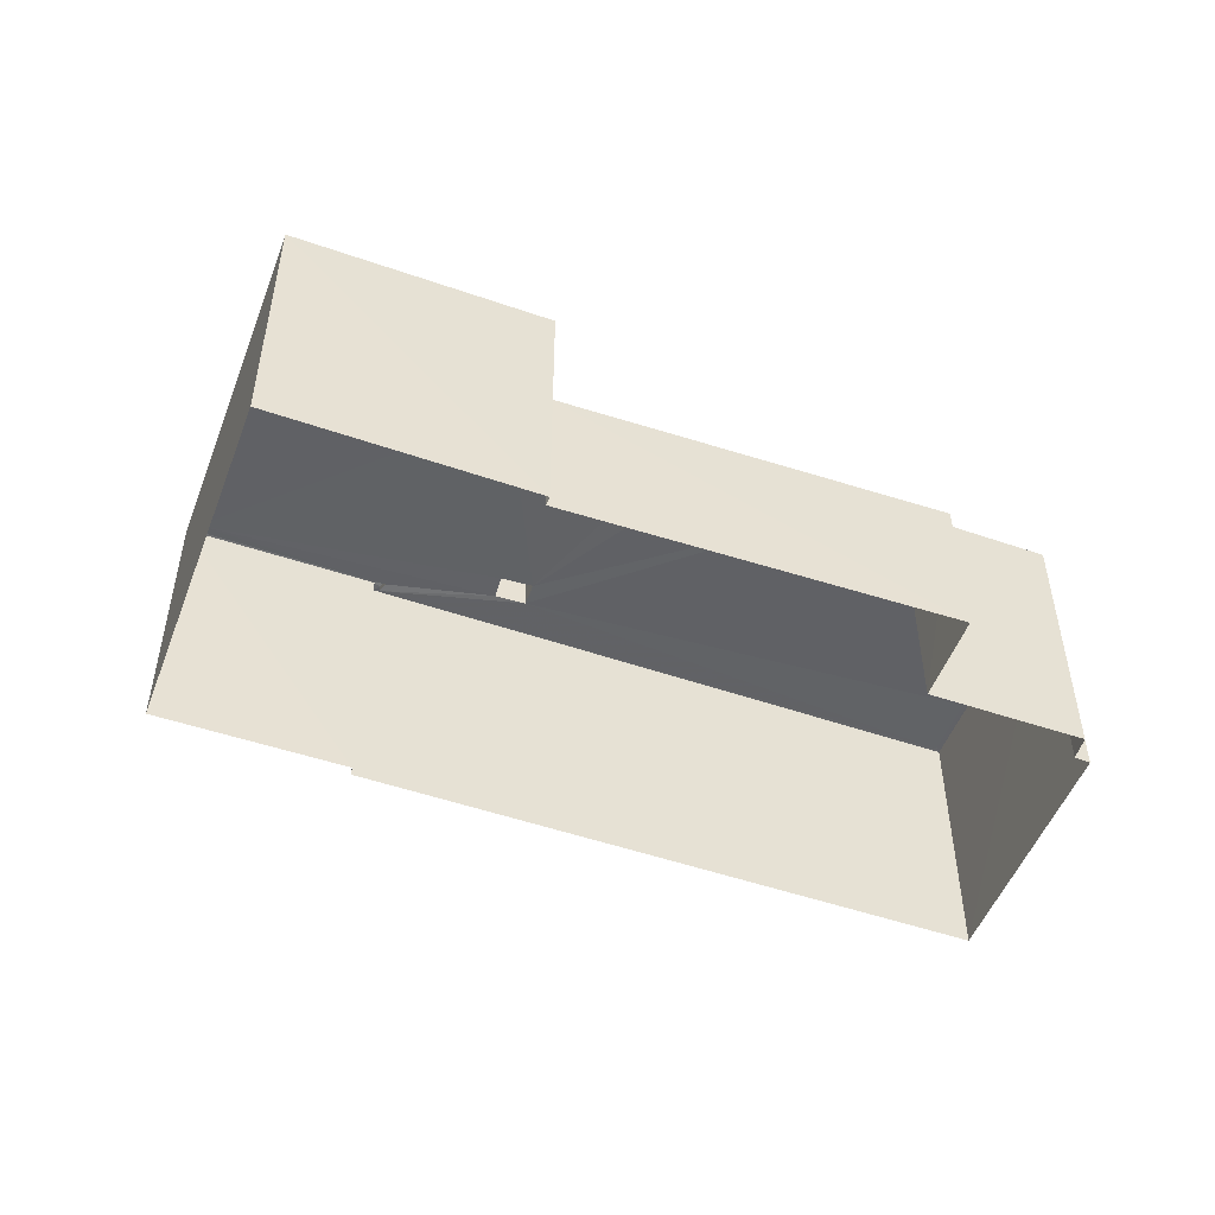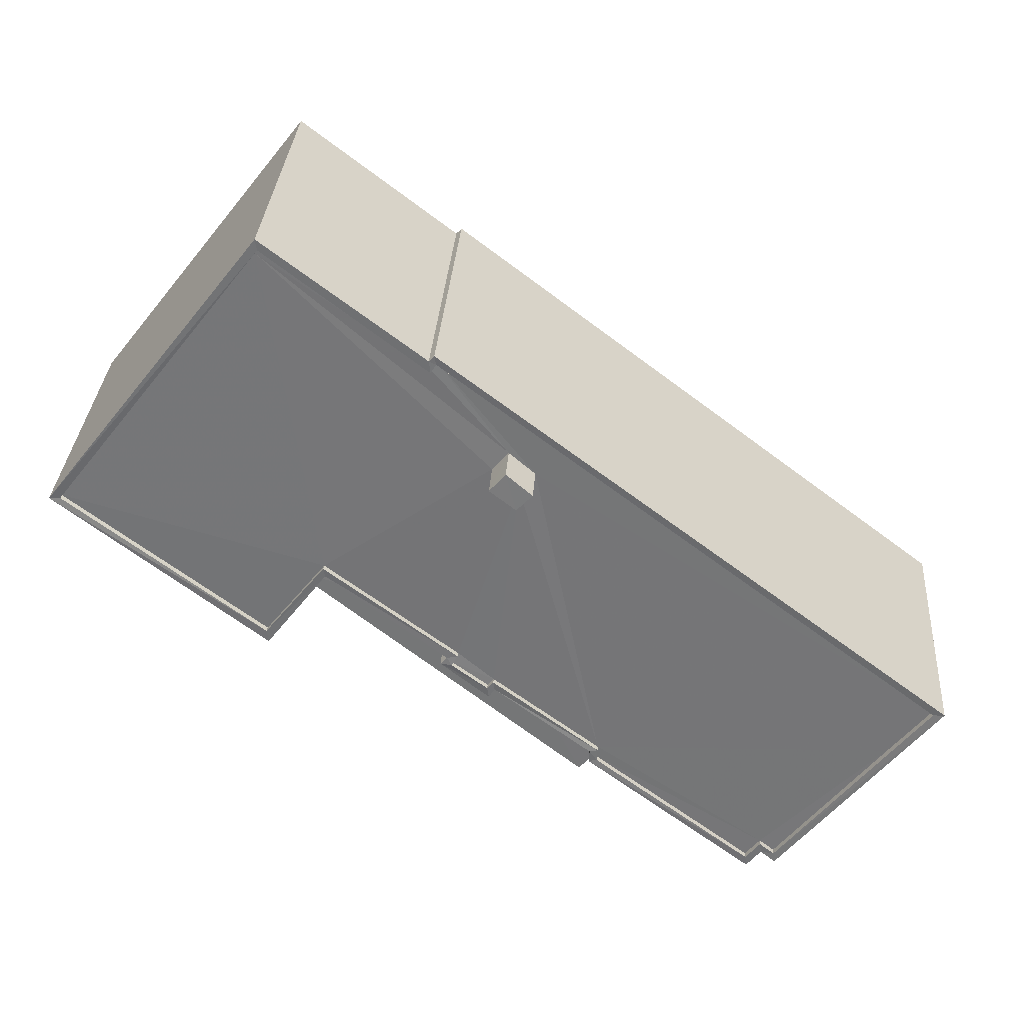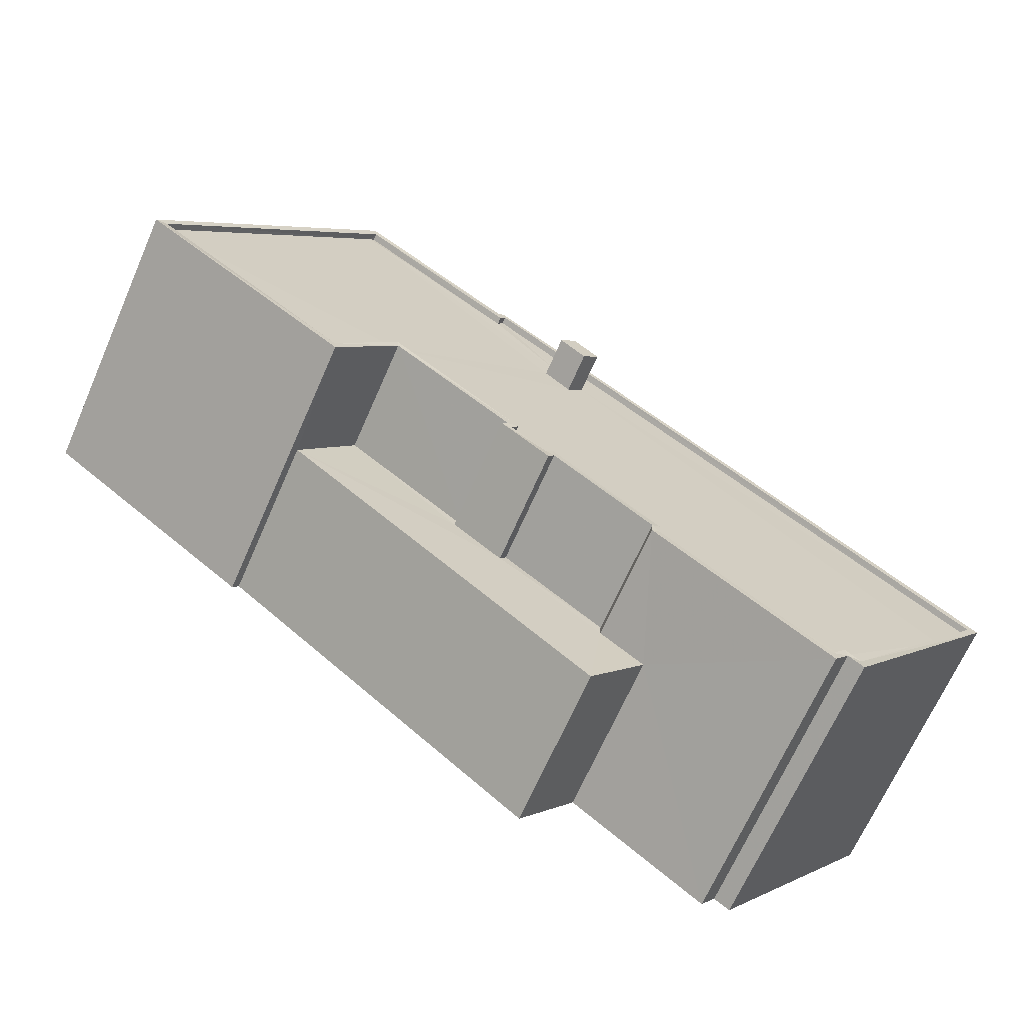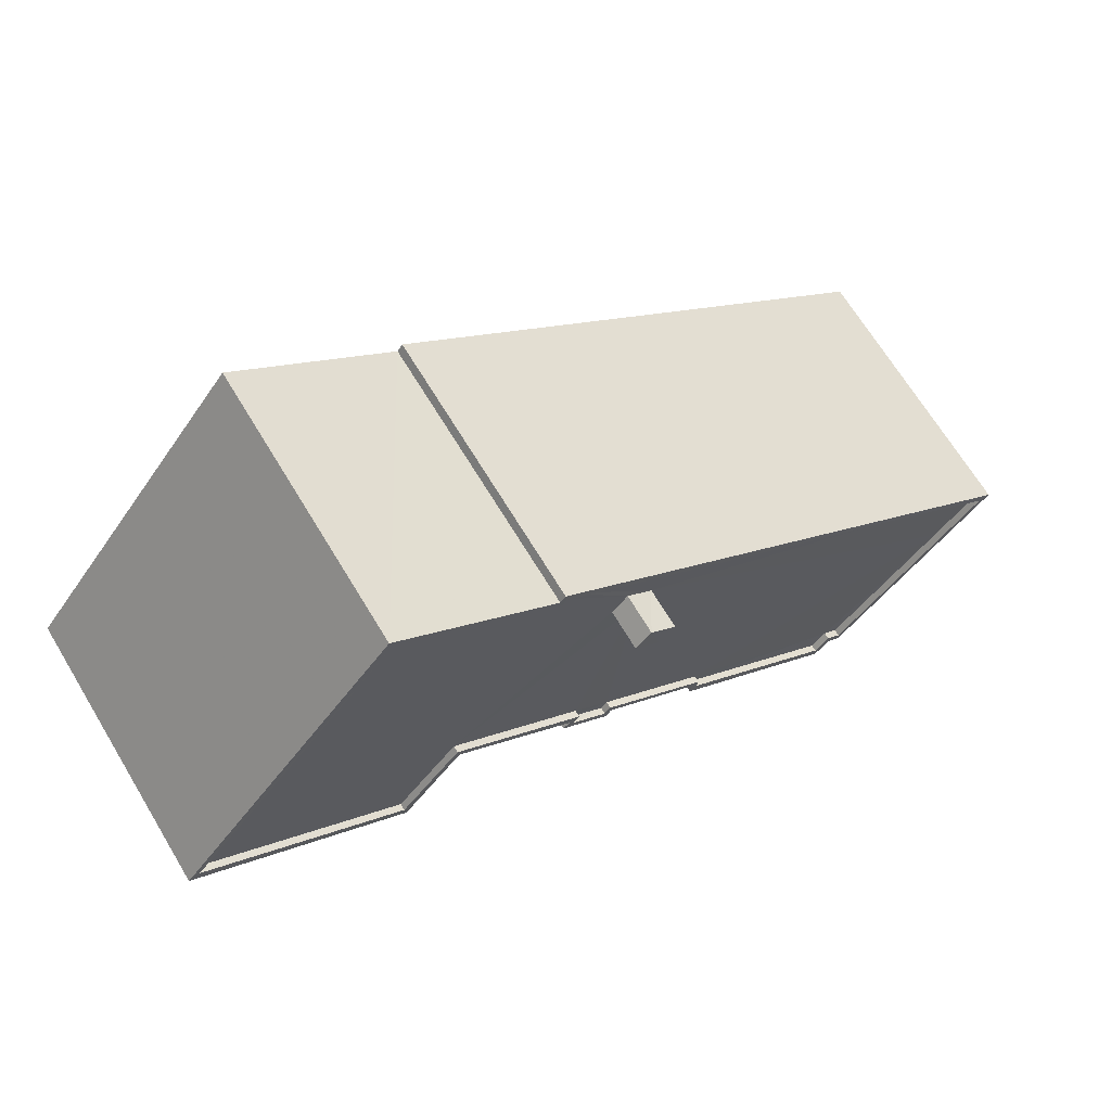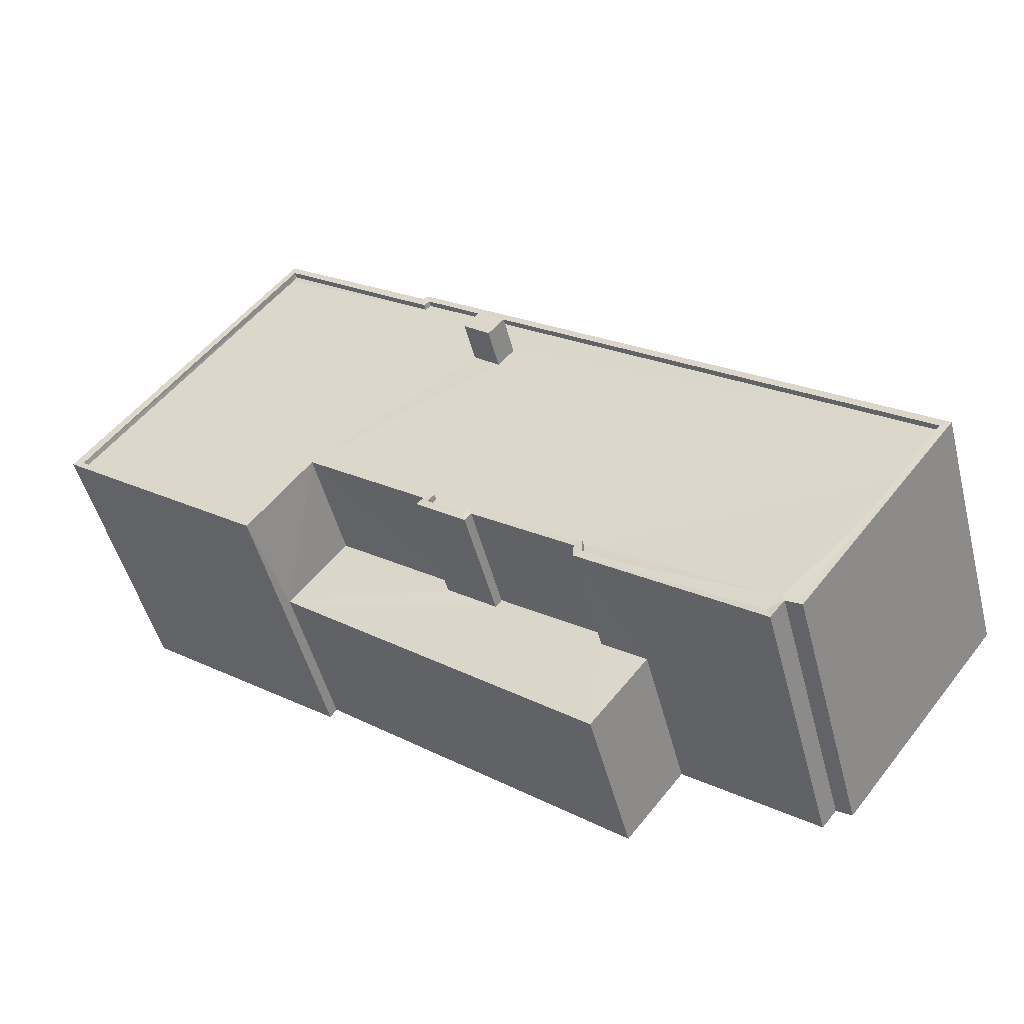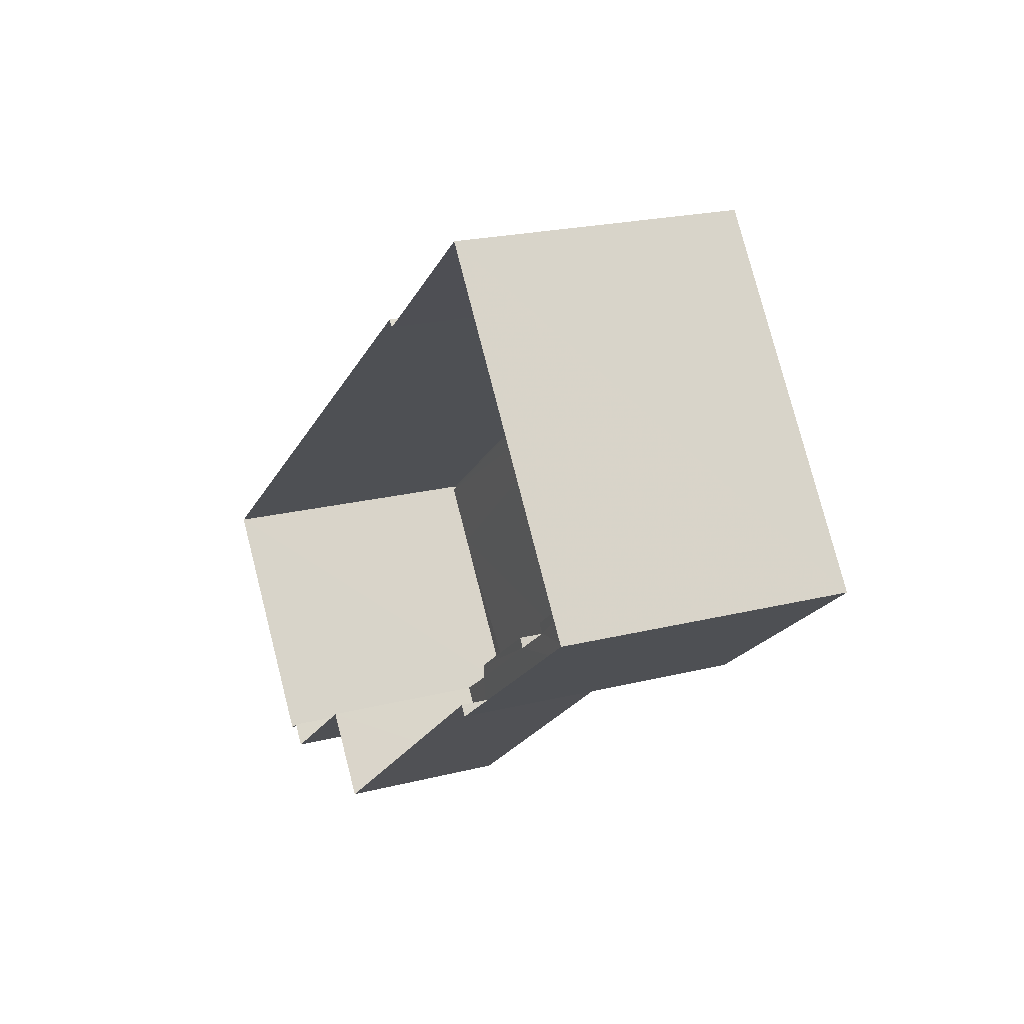
<metadata>
{"format":"obj","ext":"obj","renderer":"f3d","projection":"perspective","resolution":1024,"background":"white","views":[{"elev":-50.4,"azim":-58.2,"up":"+Z"},{"elev":32.8,"azim":4.2,"up":"+Y"},{"elev":-67.8,"azim":-23.7,"up":"+Y"},{"elev":67.9,"azim":-31.1,"up":"+Y"},{"elev":-50.1,"azim":14.5,"up":"+Y"},{"elev":21.8,"azim":-113.9,"up":"+Y"}]}
</metadata>
<code>
v 1.199e+05 7.864e+05 20.02
v 1.199e+05 7.864e+05 20.01
v 1.199e+05 7.864e+05 20.02
v 1.199e+05 7.864e+05 20.01
v 1.199e+05 7.864e+05 20.01
v 1.199e+05 7.864e+05 20.01
v 1.199e+05 7.864e+05 20.01
v 1.199e+05 7.864e+05 20
v 1.199e+05 7.864e+05 20.01
v 1.199e+05 7.864e+05 20
v 1.199e+05 7.864e+05 20
v 1.199e+05 7.864e+05 20
v 1.199e+05 7.864e+05 26.05
v 1.199e+05 7.864e+05 26.06
v 1.199e+05 7.864e+05 26.05
v 1.199e+05 7.864e+05 26.05
v 1.199e+05 7.864e+05 26.05
v 1.199e+05 7.864e+05 26.05
v 1.199e+05 7.864e+05 26.06
v 1.199e+05 7.864e+05 26.05
v 1.199e+05 7.864e+05 26.05
v 1.199e+05 7.864e+05 26.05
v 1.199e+05 7.864e+05 30.43
v 1.199e+05 7.864e+05 30.43
v 1.199e+05 7.864e+05 30.43
v 1.199e+05 7.864e+05 30.43
v 1.199e+05 7.864e+05 30.17
v 1.199e+05 7.864e+05 30.18
v 1.199e+05 7.864e+05 30.18
v 1.199e+05 7.864e+05 30.16
v 1.199e+05 7.864e+05 30.16
v 1.199e+05 7.864e+05 30.17
v 1.199e+05 7.864e+05 30.17
v 1.199e+05 7.864e+05 30.17
v 1.199e+05 7.864e+05 30.16
v 1.199e+05 7.864e+05 30.16
v 1.199e+05 7.864e+05 30.16
v 1.199e+05 7.864e+05 30.17
v 1.199e+05 7.864e+05 30.17
v 1.199e+05 7.864e+05 30.16
v 1.199e+05 7.864e+05 30.16
v 1.199e+05 7.864e+05 30.17
v 1.199e+05 7.864e+05 30.18
v 1.199e+05 7.864e+05 30.17
v 1.199e+05 7.864e+05 30.17
v 1.199e+05 7.864e+05 30.17
v 1.199e+05 7.864e+05 30.17
v 1.199e+05 7.864e+05 30.17
v 1.199e+05 7.864e+05 30.41
v 1.199e+05 7.864e+05 30.42
v 1.199e+05 7.864e+05 30.41
v 1.199e+05 7.864e+05 30.42
v 1.199e+05 7.864e+05 30.42
v 1.199e+05 7.864e+05 30.42
v 1.199e+05 7.864e+05 30.41
v 1.199e+05 7.864e+05 30.41
v 1.199e+05 7.864e+05 30.41
v 1.199e+05 7.864e+05 30.41
v 1.199e+05 7.864e+05 30.41
v 1.199e+05 7.864e+05 30.41
v 1.199e+05 7.864e+05 30.41
v 1.199e+05 7.864e+05 30.42
v 1.199e+05 7.864e+05 30.42
v 1.199e+05 7.864e+05 30.41
v 1.199e+05 7.864e+05 30.41
v 1.199e+05 7.864e+05 30.41
v 1.199e+05 7.864e+05 30.42
v 1.199e+05 7.864e+05 30.42
v 1.199e+05 7.864e+05 30.42
v 1.199e+05 7.864e+05 30.42
v 1.199e+05 7.864e+05 30.42
v 1.199e+05 7.864e+05 30.42
v 1.199e+05 7.864e+05 30.42
v 1.199e+05 7.864e+05 30.42
v 1.199e+05 7.864e+05 30.42
v 1.199e+05 7.864e+05 30.42
v 1.199e+05 7.864e+05 31.68
v 1.199e+05 7.864e+05 31.68
v 1.199e+05 7.864e+05 31.68
v 1.199e+05 7.864e+05 31.68
f 1 2 3
f 4 3 5
f 6 2 7
f 6 7 8
f 9 5 6
f 10 11 8
f 12 6 11
f 3 2 5
f 5 2 6
f 11 6 8
f 13 14 15
f 16 17 18
f 14 19 15
f 16 20 17
f 21 20 22
f 19 22 16
f 19 16 15
f 20 16 22
f 23 24 25
f 26 23 25
f 27 28 29
f 30 31 32
f 33 34 27
f 31 34 32
f 34 33 32
f 33 27 29
f 35 30 32
f 36 37 30
f 35 32 38
f 29 39 33
f 40 36 41
f 42 38 39
f 43 42 29
f 43 44 42
f 36 35 41
f 45 46 47
f 35 38 46
f 48 38 42
f 47 46 48
f 35 36 30
f 42 39 29
f 46 38 48
f 49 50 51
f 52 53 54
f 51 50 52
f 54 53 23
f 23 53 24
f 52 50 53
f 51 55 49
f 49 55 56
f 57 58 59
f 55 58 57
f 56 55 57
f 60 57 59
f 60 59 61
f 62 63 64
f 59 65 61
f 66 65 64
f 61 65 66
f 67 68 63
f 62 67 63
f 63 66 64
f 69 25 70
f 69 26 25
f 71 68 67
f 72 69 70
f 69 72 73
f 74 73 72
f 75 74 76
f 71 67 75
f 71 75 76
f 74 72 76
f 77 78 79
f 77 80 78
f 22 9 6
f 21 22 6
f 19 9 22
f 19 5 9
f 61 21 60
f 60 21 12
f 61 20 21
f 12 21 6
f 24 2 1
f 24 53 2
f 53 7 2
f 53 50 7
f 50 8 7
f 50 49 8
f 56 10 8
f 49 56 8
f 57 11 10
f 56 57 10
f 60 12 11
f 57 60 11
f 14 72 19
f 5 19 4
f 4 19 70
f 19 72 70
f 4 25 3
f 4 70 25
f 25 1 3
f 25 24 1
f 20 61 66
f 17 20 66
f 17 66 63
f 18 17 63
f 18 63 68
f 16 18 68
f 16 68 71
f 15 16 71
f 13 71 76
f 13 15 71
f 13 76 72
f 14 13 72
f 28 23 29
f 29 26 43
f 29 23 26
f 23 28 27
f 54 23 27
f 54 27 34
f 52 54 34
f 52 34 31
f 51 52 31
f 37 55 30
f 30 51 31
f 30 55 51
f 58 37 36
f 58 55 37
f 59 36 40
f 59 58 36
f 65 40 41
f 65 59 40
f 65 41 35
f 64 65 35
f 62 35 46
f 62 64 35
f 67 46 45
f 67 62 46
f 75 45 47
f 75 67 45
f 75 47 48
f 74 75 48
f 73 48 42
f 73 74 48
f 69 42 44
f 69 73 42
f 26 44 43
f 26 69 44
f 32 79 78
f 38 32 78
f 80 38 78
f 80 39 38
f 33 39 80
f 77 33 80
f 32 33 77
f 79 32 77

</code>
